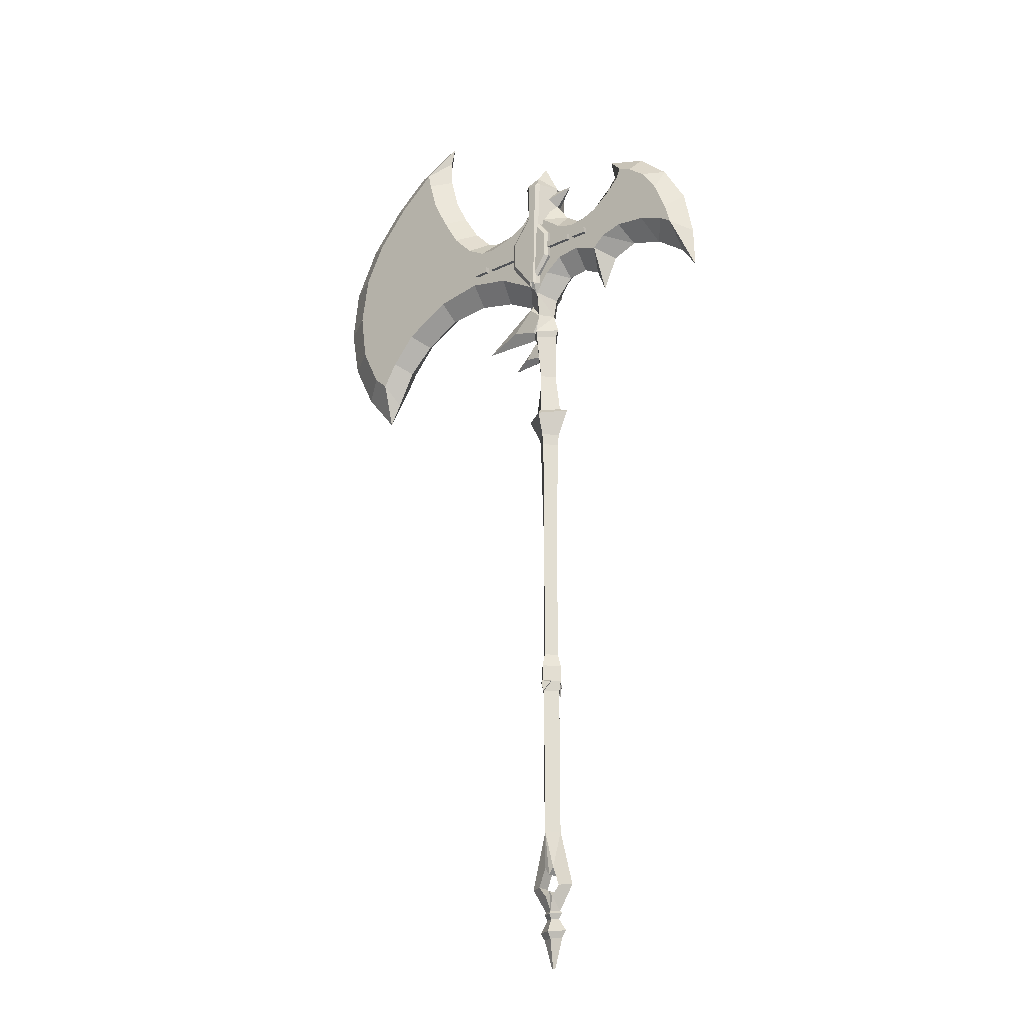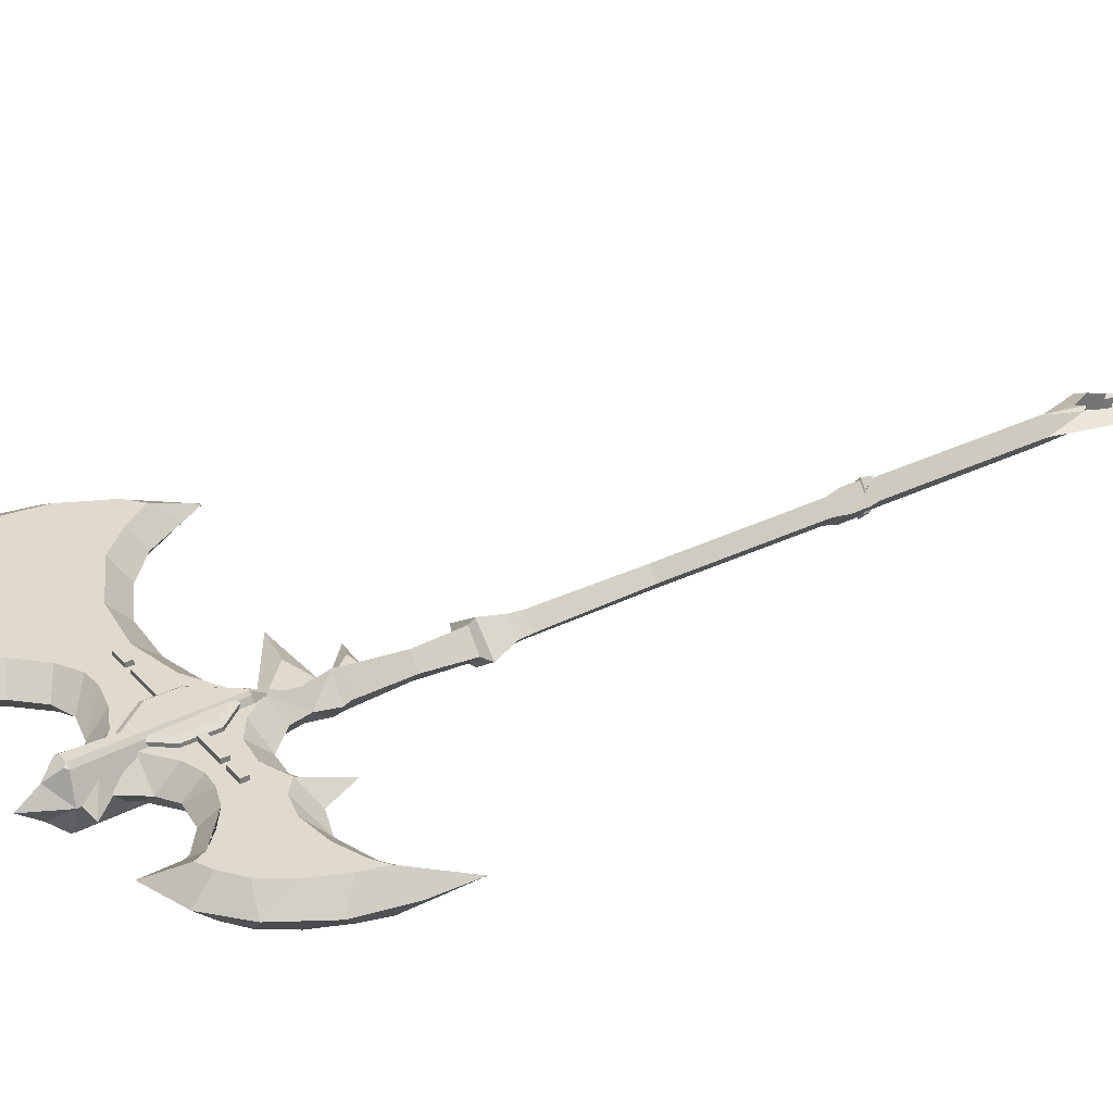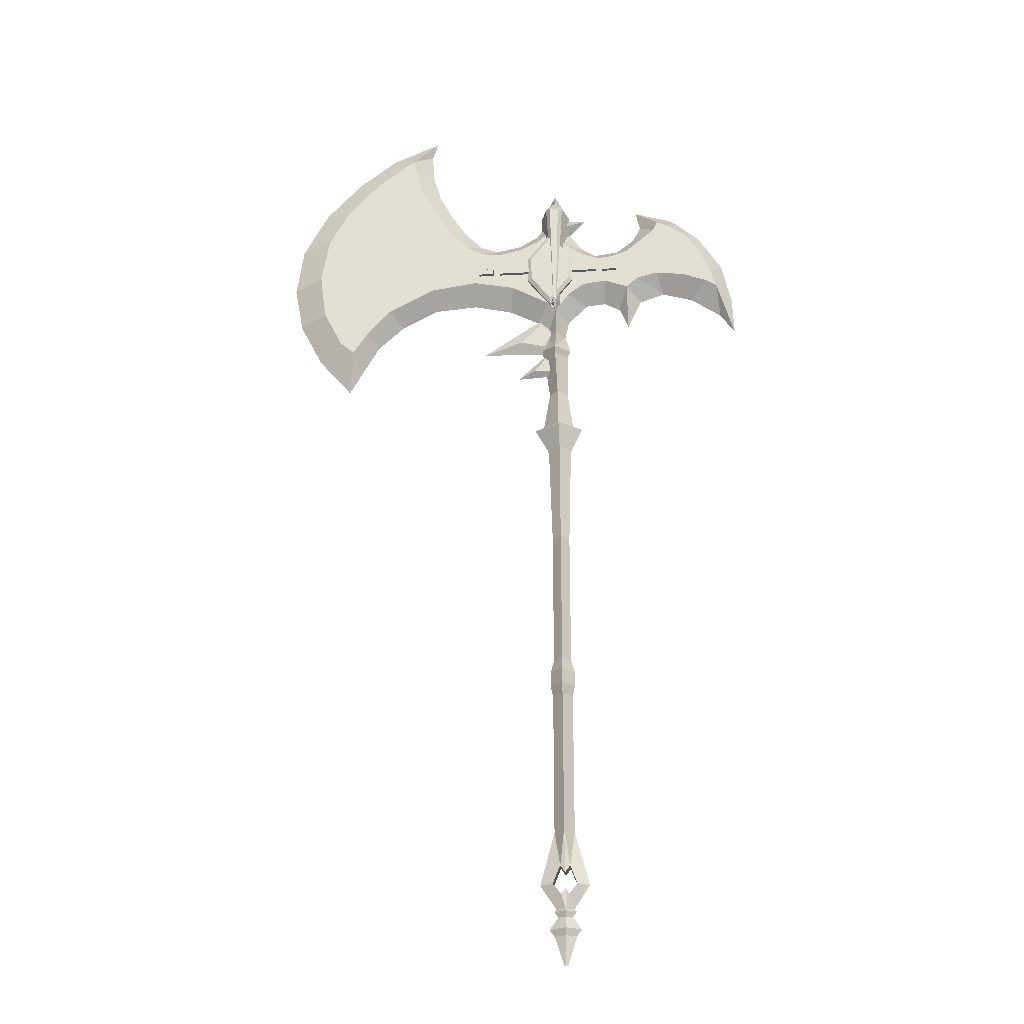
<metadata>
{"format":"obj","ext":"obj","renderer":"f3d","projection":"perspective","resolution":1024,"background":"white","views":[{"elev":-22.2,"azim":-140.1,"up":"+Y"},{"elev":32.9,"azim":-124.0,"up":"+Z"},{"elev":-26.5,"azim":-175.1,"up":"+Y"}]}
</metadata>
<code>
o Axe_002_Plane
v -0.009272 1.396 0.1381
v 1.355 3.634 0.1505
v 1.693 3.369 0.1505
v 1.978 3.055 0.1505
v 2.155 2.732 0.1505
v 2.223 2.319 0.1505
v 2.17 1.916 0.1505
v 2.006 1.583 0.1505
v 1.883 1.479 0.1505
v 1.757 1.677 0.1505
v 1.55 1.909 0.1505
v 1.144 2.126 0.1505
v 0.7409 2.187 0.1505
v 0.3831 2.114 0.1505
v 0.0471 1.926 0.1505
v -0.0229 1.848 0.1505
v -0.1411 2.014 0.1505
v -0.2889 2.122 0.1505
v -0.488 2.148 0.1505
v -0.6902 2.072 0.1505
v -0.7898 2.162 0.1505
v -0.9702 2.21 0.1505
v -1.224 2.179 0.1505
v -1.431 2.102 0.1505
v -1.53 2.035 0.1505
v -1.48 2.204 0.1505
v -1.381 2.439 0.1505
v -1.25 2.624 0.1505
v -1.104 2.732 0.1505
v -0.9967 2.781 0.1505
v -0.9578 2.693 0.1505
v -0.8442 2.579 0.1505
v -0.6996 2.472 0.1505
v -0.5518 2.417 0.1505
v -0.4242 2.405 0.1505
v -0.2765 2.456 0.1505
v -0.08668 2.599 0.1505
v -0.008899 2.756 0.1505
v 0.1404 2.623 0.1505
v 0.3131 2.536 0.1505
v 0.5107 2.489 0.1505
v 0.646 2.498 0.1505
v 0.8078 2.587 0.1505
v 0.982 2.767 0.1505
v 1.128 3.008 0.1505
v 1.257 3.256 0.1505
v 1.33 3.512 0.1505
v -0.01051 1.456 0.1495
v -0.01925 1.629 0.1132
v -0.0368 0.6195 0.1565
v -0.02543 1.008 0.1004
v -0.02955 0.6616 0.1194
v -0.03794 0.425 0.1056
v -0.03777 0.3301 0.09278
v -0.03732 -0.4726 0.0866
v -0.03732 -1.637 0.09058
v -0.03789 -1.744 0.1204
v -0.03789 -1.876 0.1204
v -0.03752 -1.964 0.1027
v -0.08817 -1.876 0.06019
v 0.01541 -1.876 0.06019
v -0.08866 -1.883 0.07585
v -0.03838 -1.883 0.136
v -0.03801 -1.971 0.1184
v 0.01492 -1.883 0.07585
v -0.03752 -3.176 0.1027
v -0.03986 -3.665 0.05478
v -0.03731 -3.826 0.03722
v -0.03766 -3.846 0.05624
v -0.03705 -3.891 0.02876
v -0.03844 -3.992 0.07657
v -0.03765 -4.049 0.04244
v -0.03618 -4.289 0.007991
v -0.03869 -3.528 0.05384
v -0.1394 -3.624 0.05459
v 0.06562 -3.624 0.05441
v 0.001616 -3.468 0.05339
v -0.08097 -3.473 0.0535
v -0.06862 -3.71 0.05511
v -0.003997 -3.708 0.05505
v -0.01837 3.076 0.1153
v -0.01837 1.829 0.1487
v 0.02769 2.679 0.1461
v -0.1809 2.41 0.1461
v -0.1809 2.169 0.1461
v 0.02769 1.899 0.1461
v 0.2362 2.169 0.1461
v 0.2362 2.41 0.1461
v 0.02769 2.623 0.1995
v -0.1469 2.398 0.1995
v -0.1469 2.18 0.1995
v 0.02769 1.955 0.1995
v 0.2022 2.18 0.1995
v 0.2022 2.398 0.1995
v -0.1809 2.41 0.1762
v 0.02769 2.679 0.1762
v -0.1809 2.169 0.1762
v 0.02769 1.899 0.1762
v 0.2362 2.169 0.1762
v 0.2362 2.41 0.1762
v -0.09134 2.954 0.1866
v -0.05488 2.952 0.2131
v -0.07221 2.972 0.1971
v 0.02333 2.952 0.2131
v 0.0592 2.954 0.1865
v 0.03995 2.972 0.1973
v -0.02708 1.933 0.2131
v -0.03747 1.931 0.1866
v -0.03133 1.912 0.2002
v 0.005423 1.931 0.1865
v -0.004797 1.933 0.2131
v -0.000775 1.913 0.2004
v -0.5982 2.259 0.1832
v -0.5982 2.313 0.1832
v -0.4638 2.259 0.1832
v -0.4638 2.313 0.1832
v 0.5669 2.259 0.1832
v 0.5669 2.313 0.1832
v 0.7013 2.259 0.1832
v 0.7013 2.313 0.1832
v -0.4085 2.259 0.1832
v -0.4085 2.313 0.1832
v 0.5056 2.259 0.1832
v 0.5056 2.313 0.1832
v 0.3095 1.561 0.06001
v 0.1231 1.744 0.06001
v 0.0227 1.654 0.06001
v 0.09261 1.507 0.06001
v 0.1815 1.257 0.04775
v 0.08644 1.379 0.04775
v 0.02061 1.334 0.04775
v 0.05015 1.243 0.04775
v -1.681 1.613 0
v 1.925 1.129 0
v -0.7948 2.99 0
v 1.143 3.932 0
v 2.215 1.474 0
v 2.413 1.861 0
v 2.49 2.275 0
v 2.432 2.72 0
v 2.212 3.138 0
v 1.89 3.494 0
v 1.561 3.75 0
v 1.824 1.311 0
v 1.666 1.598 0
v 1.437 1.81 0
v 1.116 1.981 0
v 0.7484 2.012 0
v 0.4116 1.934 0
v 0.1523 1.799 0
v -1.67 1.954 0
v -1.588 2.333 0
v -1.387 2.662 0
v -1.135 2.883 0
v -1.557 1.795 0
v -1.302 1.977 0
v -1.031 2.058 0
v -0.8181 1.981 0
v -0.6942 1.714 0
v -0.6168 1.907 0
v -0.4774 1.981 0
v -0.3033 1.961 0
v -0.1329 1.78 0
v -0.1007 1.628 0
v -0.1458 1.473 0
v -0.12 1.415 0
v -0.009272 1.396 -0.1381
v 0.0993 1.412 0
v 0.1348 1.486 0
v 0.07672 1.631 0
v 1.188 3.781 0
v 1.181 3.561 0
v 1.107 3.294 0
v 0.991 3.065 0
v 0.8458 2.839 0
v 0.6878 2.678 0
v 0.5265 2.623 0
v 0.3168 2.674 0
v 0.1555 2.774 0
v 0.0523 2.942 0
v -0.3057 2.929 0
v -0.1574 2.768 0
v -0.2735 2.61 0
v -0.3961 2.529 0
v -0.6057 2.558 0
v -0.7638 2.684 0
v -0.8315 2.823 0
v 1.355 3.634 -0.1505
v 1.693 3.369 -0.1505
v 1.978 3.055 -0.1505
v 2.155 2.732 -0.1505
v 2.223 2.319 -0.1505
v 2.17 1.916 -0.1505
v 2.006 1.583 -0.1505
v 1.883 1.479 -0.1505
v 1.757 1.677 -0.1505
v 1.55 1.909 -0.1505
v 1.144 2.126 -0.1505
v 0.7409 2.187 -0.1505
v 0.3831 2.114 -0.1505
v 0.0471 1.926 -0.1505
v -0.0229 1.848 -0.1505
v -0.1411 2.014 -0.1505
v -0.2889 2.122 -0.1505
v -0.488 2.148 -0.1505
v -0.6902 2.072 -0.1505
v -0.7898 2.162 -0.1505
v -0.9702 2.21 -0.1505
v -1.224 2.179 -0.1505
v -1.431 2.102 -0.1505
v -1.53 2.035 -0.1505
v -1.48 2.204 -0.1505
v -1.381 2.439 -0.1505
v -1.25 2.624 -0.1505
v -1.104 2.732 -0.1505
v -0.9967 2.781 -0.1505
v -0.9578 2.693 -0.1505
v -0.8442 2.579 -0.1505
v -0.6996 2.472 -0.1505
v -0.5518 2.417 -0.1505
v -0.4242 2.405 -0.1505
v -0.2765 2.456 -0.1505
v -0.08668 2.599 -0.1505
v -0.008899 2.756 -0.1505
v 0.1404 2.623 -0.1505
v 0.3131 2.536 -0.1505
v 0.5107 2.489 -0.1505
v 0.646 2.498 -0.1505
v 0.8078 2.587 -0.1505
v 0.982 2.767 -0.1505
v 1.128 3.008 -0.1505
v 1.257 3.256 -0.1505
v 1.33 3.512 -0.1505
v -0.01051 1.456 -0.1495
v -0.01925 1.629 -0.1132
v -0.2394 0.6364 0
v -0.0368 0.6195 -0.1565
v 0.1854 0.6364 0
v -0.02543 1.008 -0.1004
v 0.05118 1.008 0
v -0.1122 1.008 0
v -0.02955 0.6616 -0.1194
v -0.1583 0.6725 0
v 0.1072 0.6725 0
v -0.1413 0.425 0
v -0.03794 0.425 -0.1056
v 0.07158 0.425 0
v -0.1327 0.3301 0
v -0.03777 0.3301 -0.09278
v 0.06285 0.3301 0
v -0.1095 -0.4726 0
v -0.03732 -0.4726 -0.0866
v 0.03916 -0.4726 0
v -0.1095 -1.637 0
v -0.03732 -1.637 -0.09058
v 0.03916 -1.637 0
v -0.1384 -1.744 0
v -0.03789 -1.744 -0.1204
v 0.06871 -1.744 0
v -0.1384 -1.876 0
v -0.03789 -1.876 -0.1204
v 0.06871 -1.876 0
v -0.1195 -1.964 0
v -0.03752 -1.964 -0.1027
v 0.04941 -1.964 0
v -0.08817 -1.876 -0.06019
v 0.01541 -1.876 -0.06019
v -0.08866 -1.883 -0.07585
v -0.03838 -1.883 -0.136
v -0.03801 -1.971 -0.1184
v 0.01492 -1.883 -0.07585
v -0.1195 -3.176 0
v -0.03752 -3.176 -0.1027
v 0.04941 -3.176 0
v -0.2389 -3.624 0
v -0.03986 -3.665 -0.05478
v 0.1711 -3.624 0
v -0.1091 -3.826 0
v -0.03731 -3.826 -0.03722
v 0.03879 -3.826 0
v -0.127 -3.846 0
v -0.03766 -3.846 -0.05624
v 0.05705 -3.846 0
v -0.09557 -3.891 0
v -0.03705 -3.891 -0.02876
v 0.02499 -3.891 0
v -0.1668 -3.992 0
v -0.03844 -3.992 -0.07657
v 0.0976 -3.992 0
v -0.1262 -4.049 0
v -0.03765 -4.049 -0.04244
v 0.05624 -4.049 0
v -0.05159 -4.289 0
v -0.03618 -4.289 -0.007991
v -0.01985 -4.289 0
v -0.03869 -3.528 -0.05384
v -0.1394 -3.624 -0.05459
v 0.06562 -3.624 -0.05441
v 0.001616 -3.468 -0.05339
v -0.08097 -3.473 -0.0535
v -0.06862 -3.71 -0.05511
v -0.003997 -3.708 -0.05505
v -0.1394 -3.624 0
v -0.08097 -3.473 0
v -0.03869 -3.528 0
v 0.001616 -3.468 0
v 0.06562 -3.624 0
v -0.003997 -3.708 0
v -0.03986 -3.665 0
v -0.06862 -3.71 0
v -0.01837 1.733 0
v -0.01837 3.229 0
v 0.1155 2.965 0
v -0.1522 2.965 0
v 0.1155 1.917 0
v -0.1522 1.917 0
v -0.01837 3.076 -0.1153
v -0.01837 1.829 -0.1487
v 0.02769 2.679 -0.1461
v -0.1809 2.41 -0.1461
v -0.1809 2.169 -0.1461
v 0.02769 1.899 -0.1461
v 0.2362 2.169 -0.1461
v 0.2362 2.41 -0.1461
v 0.02769 2.623 -0.1995
v -0.1469 2.398 -0.1995
v -0.1469 2.18 -0.1995
v 0.02769 1.955 -0.1995
v 0.2022 2.18 -0.1995
v 0.2022 2.398 -0.1995
v -0.1809 2.41 -0.1762
v 0.02769 2.679 -0.1762
v -0.1809 2.169 -0.1762
v 0.02769 1.899 -0.1762
v 0.2362 2.169 -0.1762
v 0.2362 2.41 -0.1762
v -0.09134 2.954 -0.1866
v -0.05488 2.952 -0.2131
v -0.07221 2.972 -0.1971
v 0.02333 2.952 -0.2131
v 0.0592 2.954 -0.1865
v 0.03995 2.972 -0.1973
v -0.02708 1.933 -0.2131
v -0.03747 1.931 -0.1866
v -0.03133 1.912 -0.2002
v 0.005423 1.931 -0.1865
v -0.004797 1.933 -0.2131
v -0.000775 1.913 -0.2004
v -0.5982 2.259 -0.1832
v -0.5982 2.313 -0.1832
v -0.5982 2.259 0
v -0.5982 2.313 0
v -0.4638 2.259 -0.1832
v -0.4638 2.313 -0.1832
v -0.4638 2.259 0
v -0.4638 2.313 0
v 0.5669 2.259 -0.1832
v 0.5669 2.313 -0.1832
v 0.5669 2.259 0
v 0.5669 2.313 0
v 0.7013 2.259 -0.1832
v 0.7013 2.313 -0.1832
v 0.7013 2.259 0
v 0.7013 2.313 0
v -0.4085 2.259 -0.1832
v -0.4085 2.313 -0.1832
v -0.4085 2.259 0
v -0.4085 2.313 0
v 0.5056 2.259 -0.1832
v 0.5056 2.313 -0.1832
v 0.5056 2.259 0
v 0.5056 2.313 0
v -0.05465 1.653 0
v 0.07097 1.454 0
v 0.1319 1.821 0
v 0.6522 1.471 0
v 0.3095 1.561 -0.06001
v 0.1231 1.744 -0.06001
v 0.0227 1.654 -0.06001
v 0.09261 1.507 -0.06001
v -0.02488 1.339 0
v 0.03326 1.213 0
v 0.09762 1.423 0
v 0.3368 1.195 0
v 0.1815 1.257 -0.04775
v 0.08644 1.379 -0.04775
v 0.02061 1.334 -0.04775
v 0.05015 1.243 -0.04775
f 155 25 133
f 171 2 136
f 172 47 2 171
f 173 46 47 172
f 174 45 46 173
f 175 44 45 174
f 176 43 44 175
f 177 42 43 176
f 178 41 42 177
f 41 178 40
f 179 39 40 178
f 180 38 39 179
f 136 2 143
f 3 142 143 2
f 4 141 142 3
f 5 140 141 4
f 6 139 140 5
f 7 138 139 6
f 8 137 138 7
f 9 134 137 8
f 144 134 9
f 10 145 144 9
f 11 146 145 10
f 12 147 146 11
f 13 148 147 12
f 14 149 148 13
f 15 150 149 14
f 16 170 150 15
f 170 16 49
f 166 1 48 165
f 168 169 48 1
f 170 48 169
f 165 48 164
f 164 48 49
f 164 16 163
f 162 163 16 17
f 17 18 162
f 19 161 162 18
f 20 160 161 19
f 160 20 159
f 159 20 158
f 21 157 158 20
f 21 22 157
f 23 156 157 22
f 23 24 156
f 25 155 156 24
f 151 133 25
f 152 151 25 26
f 27 153 152 26
f 27 28 153
f 29 154 153 28
f 30 135 154 29
f 31 187 135 30
f 32 186 187 31
f 33 185 186 32
f 34 184 185 33
f 34 35 184
f 36 183 184 35
f 36 37 183
f 38 182 183 37
f 38 181 182
f 25 24 26
f 23 27 26 24
f 22 28 27 23
f 21 29 28 22
f 29 21 31 30
f 31 21 33 32
f 20 34 33 21
f 19 35 34 20
f 18 36 35 19
f 17 37 36 18
f 16 38 37 17
f 15 39 38 16
f 14 40 39 15
f 13 41 40 14
f 42 41 13
f 12 43 42 13
f 11 44 43 12
f 3 2 47
f 46 4 3 47
f 45 5 4 46
f 44 6 5 45
f 11 7 6 44
f 10 8 7 11
f 10 9 8
f 180 181 38
f 49 16 164
f 49 48 170
f 244 52 50 238
f 52 243 236 50
f 1 166 241 51
f 168 1 51 240
f 51 241 243 52
f 240 51 52 244
f 238 50 53 247
f 50 236 245 53
f 247 53 54 250
f 53 245 248 54
f 250 54 55 253
f 54 248 251 55
f 253 55 56 256
f 55 251 254 56
f 256 56 57 259
f 56 254 257 57
f 259 57 58 61 262
f 57 257 260 60 58
f 58 60 62 63
f 60 260 263 59
f 59 61 65 64
f 262 61 59 265
f 65 63 64
f 63 62 64
f 61 58 63 65
f 60 59 64 62
f 265 59 66 274
f 59 263 272 66
f 68 80 67
f 79 75 275 278
f 280 68 69 283
f 68 278 281 69
f 283 69 70 286
f 69 281 284 70
f 286 70 71 289
f 70 284 287 71
f 289 71 72 292
f 71 287 290 72
f 292 72 73 295
f 72 290 293 73
f 73 293 295
f 272 275 75 78
f 66 74 77
f 78 75 303 304
f 74 78 304 305
f 77 74 305 306
f 307 76 77 306
f 80 76 307 308
f 309 67 80 308
f 310 79 67 309
f 79 310 303 75
f 74 66 78
f 274 66 77
f 277 274 77 76
f 66 272 78
f 280 80 68
f 67 79 68
f 277 76 80 280
f 68 79 278
f 102 107 111 104
f 315 313 105 110
f 311 315 110 112 82
f 82 112 111 107 109
f 314 101 103 81
f 81 103 102 104 106
f 316 311 82 109 108
f 81 106 105 313
f 312 81 313
f 312 314 81
f 90 91 92 93 94 89
f 87 88 100 99
f 85 86 98 97
f 83 84 95 96
f 88 83 96 100
f 86 87 99 98
f 84 85 97 95
f 90 89 96 95
f 91 90 95 97
f 92 91 97 98
f 93 92 98 99
f 94 93 99 100
f 89 94 100 96
f 101 102 103
f 104 105 106
f 107 108 109
f 110 111 112
f 101 108 107 102
f 104 111 110 105
f 316 108 101 314
f 114 352 351 113
f 356 116 115 355
f 116 114 113 115
f 113 351 355 115
f 116 356 352 114
f 118 360 359 117
f 364 120 119 363
f 120 118 117 119
f 117 359 363 119
f 120 364 360 118
f 122 368 367 121
f 372 124 123 371
f 124 122 121 123
f 121 367 371 123
f 124 372 368 122
f 126 375 373 127
f 125 376 375 126
f 128 374 376 125
f 127 373 374 128
f 125 126 127 128
f 130 383 381 131
f 129 384 383 130
f 132 382 384 129
f 131 381 382 132
f 129 130 131 132
f 155 133 211
f 171 136 188
f 172 171 188 233
f 173 172 233 232
f 174 173 232 231
f 175 174 231 230
f 176 175 230 229
f 177 176 229 228
f 178 177 228 227
f 227 226 178
f 179 178 226 225
f 180 179 225 224
f 136 143 188
f 189 188 143 142
f 190 189 142 141
f 191 190 141 140
f 192 191 140 139
f 193 192 139 138
f 194 193 138 137
f 195 194 137 134
f 144 195 134
f 196 195 144 145
f 197 196 145 146
f 198 197 146 147
f 199 198 147 148
f 200 199 148 149
f 201 200 149 150
f 202 201 150 170
f 170 235 202
f 166 165 234 167
f 168 167 234 169
f 170 169 234
f 165 164 234
f 164 235 234
f 164 163 202
f 162 203 202 163
f 203 162 204
f 205 204 162 161
f 206 205 161 160
f 160 159 206
f 159 158 206
f 207 206 158 157
f 207 157 208
f 209 208 157 156
f 209 156 210
f 211 210 156 155
f 151 211 133
f 152 212 211 151
f 213 212 152 153
f 213 153 214
f 215 214 153 154
f 216 215 154 135
f 217 216 135 187
f 218 217 187 186
f 219 218 186 185
f 220 219 185 184
f 220 184 221
f 222 221 184 183
f 222 183 223
f 224 223 183 182
f 224 182 181
f 211 212 210
f 209 210 212 213
f 208 209 213 214
f 207 208 214 215
f 215 216 217 207
f 217 218 219 207
f 206 207 219 220
f 205 206 220 221
f 204 205 221 222
f 203 204 222 223
f 202 203 223 224
f 201 202 224 225
f 200 201 225 226
f 199 200 226 227
f 228 199 227
f 198 199 228 229
f 197 198 229 230
f 189 233 188
f 232 233 189 190
f 231 232 190 191
f 230 231 191 192
f 197 230 192 193
f 196 197 193 194
f 196 194 195
f 180 224 181
f 235 164 202
f 235 170 234
f 244 238 237 242
f 242 237 236 243
f 167 239 241 166
f 168 240 239 167
f 239 242 243 241
f 240 244 242 239
f 238 247 246 237
f 237 246 245 236
f 247 250 249 246
f 246 249 248 245
f 250 253 252 249
f 249 252 251 248
f 253 256 255 252
f 252 255 254 251
f 256 259 258 255
f 255 258 257 254
f 259 262 267 261 258
f 258 261 266 260 257
f 261 269 268 266
f 266 264 263 260
f 264 270 271 267
f 262 265 264 267
f 271 270 269
f 269 270 268
f 267 271 269 261
f 266 268 270 264
f 265 274 273 264
f 264 273 272 263
f 279 276 302
f 301 278 275 297
f 280 283 282 279
f 279 282 281 278
f 283 286 285 282
f 282 285 284 281
f 286 289 288 285
f 285 288 287 284
f 289 292 291 288
f 288 291 290 287
f 292 295 294 291
f 291 294 293 290
f 294 295 293
f 272 300 297 275
f 273 299 296
f 300 304 303 297
f 296 305 304 300
f 299 306 305 296
f 307 306 299 298
f 302 308 307 298
f 309 308 302 276
f 310 309 276 301
f 301 297 303 310
f 296 300 273
f 274 299 273
f 277 298 299 274
f 273 300 272
f 280 279 302
f 276 279 301
f 277 280 302 298
f 279 278 301
f 338 340 347 343
f 315 346 341 313
f 311 318 348 346 315
f 318 345 343 347 348
f 314 317 339 337
f 317 342 340 338 339
f 316 344 345 318 311
f 317 313 341 342
f 312 313 317
f 312 317 314
f 326 325 330 329 328 327
f 323 335 336 324
f 321 333 334 322
f 319 332 331 320
f 324 336 332 319
f 322 334 335 323
f 320 331 333 321
f 326 331 332 325
f 327 333 331 326
f 328 334 333 327
f 329 335 334 328
f 330 336 335 329
f 325 332 336 330
f 337 339 338
f 340 342 341
f 343 345 344
f 346 348 347
f 337 338 343 344
f 340 341 346 347
f 316 314 337 344
f 350 349 351 352
f 356 355 353 354
f 354 353 349 350
f 349 353 355 351
f 354 350 352 356
f 358 357 359 360
f 364 363 361 362
f 362 361 357 358
f 357 361 363 359
f 362 358 360 364
f 366 365 367 368
f 372 371 369 370
f 370 369 365 366
f 365 369 371 367
f 370 366 368 372
f 378 379 373 375
f 377 378 375 376
f 380 377 376 374
f 379 380 374 373
f 377 380 379 378
f 386 387 381 383
f 385 386 383 384
f 388 385 384 382
f 387 388 382 381
f 385 388 387 386

</code>
